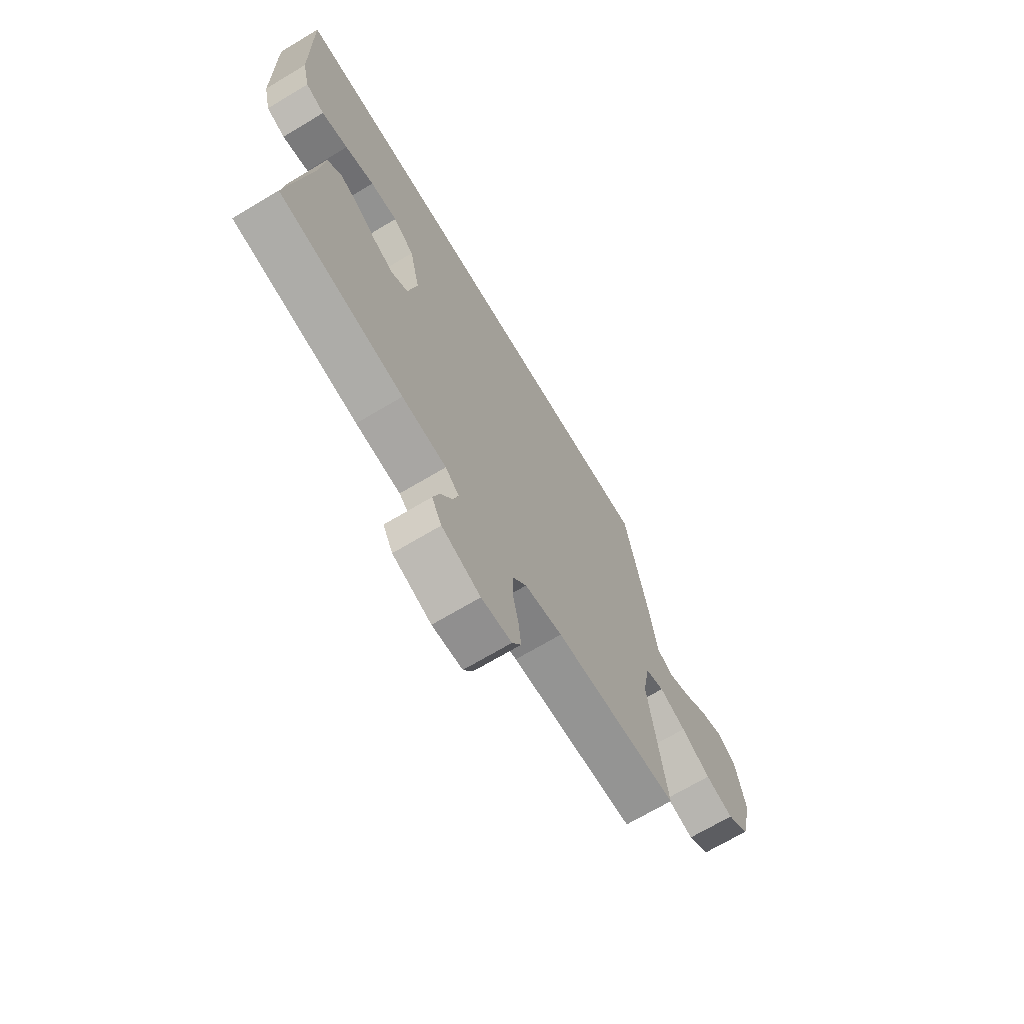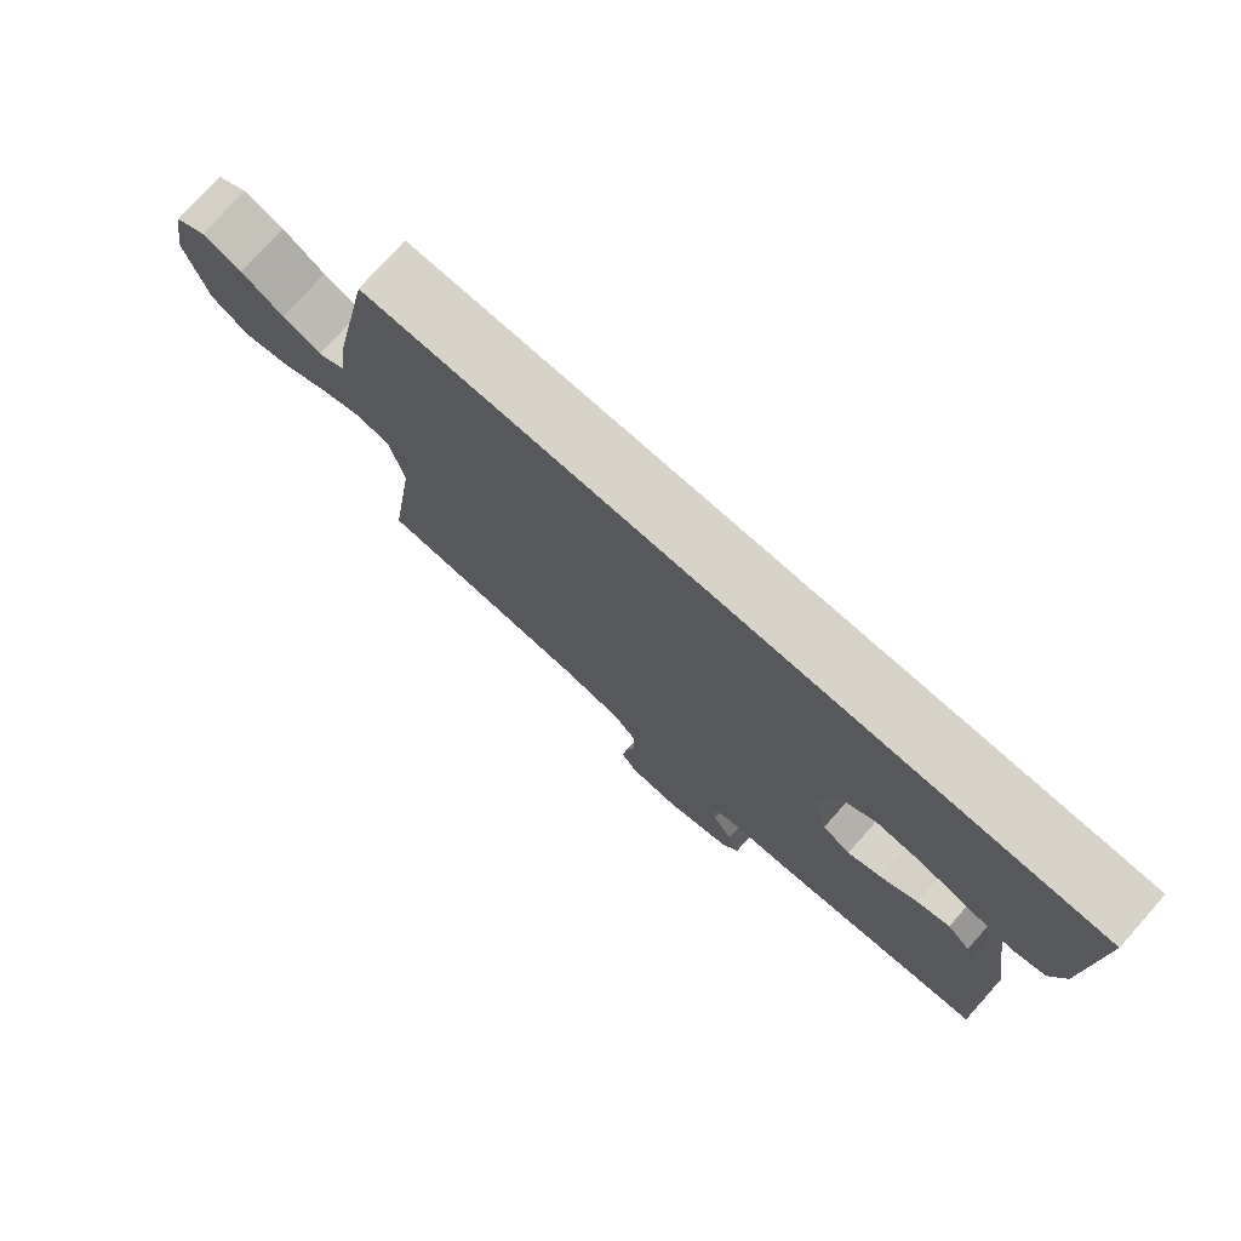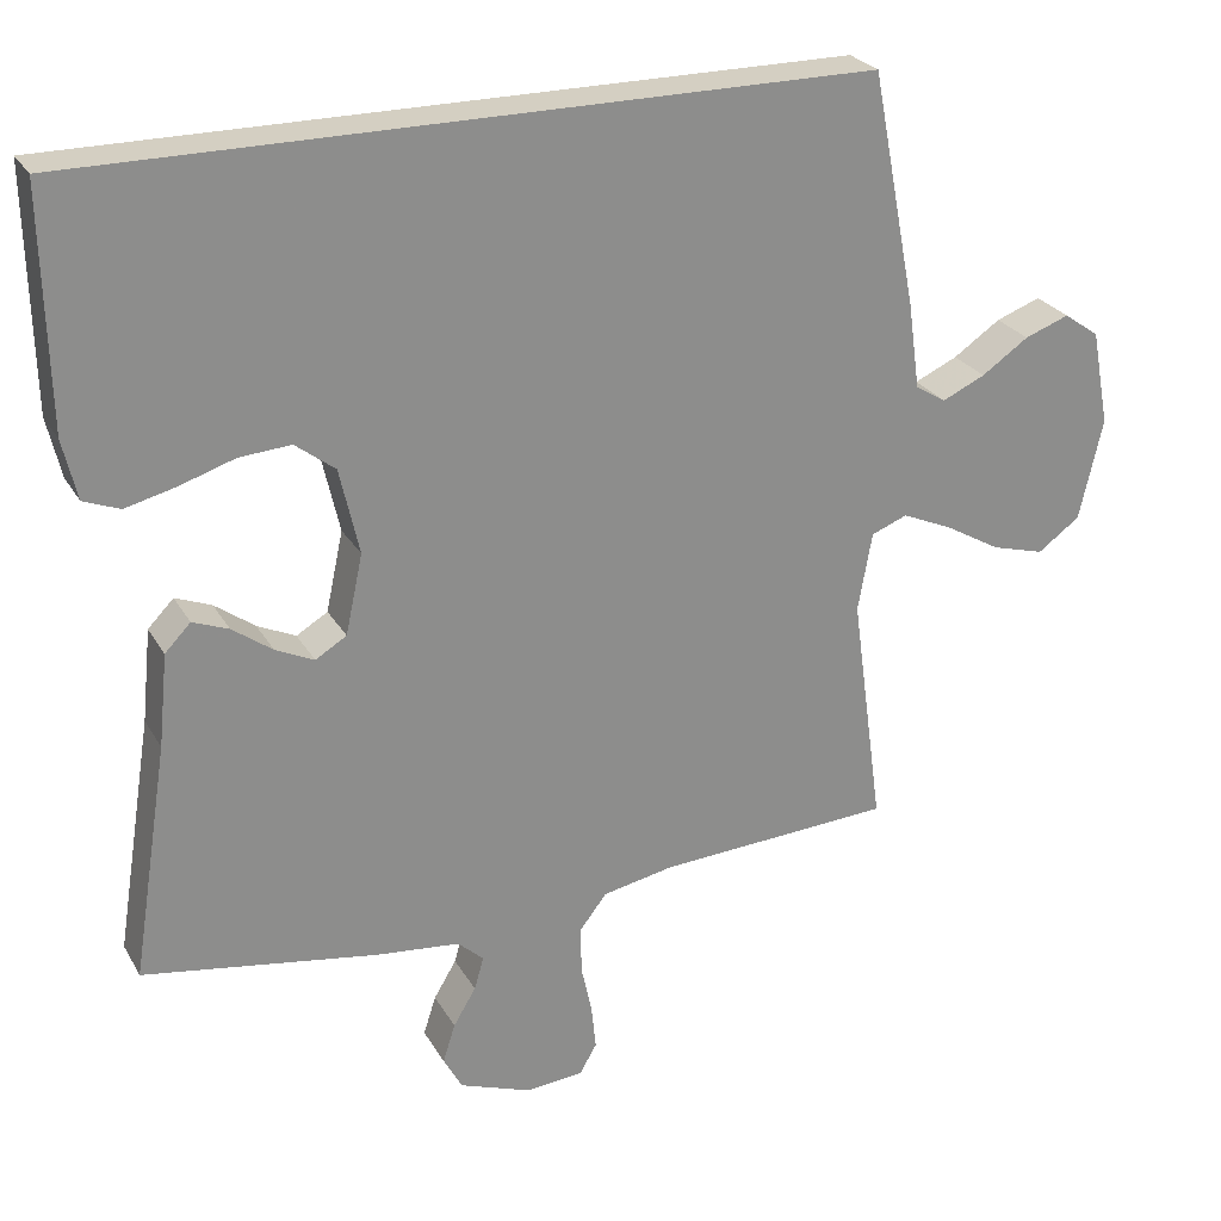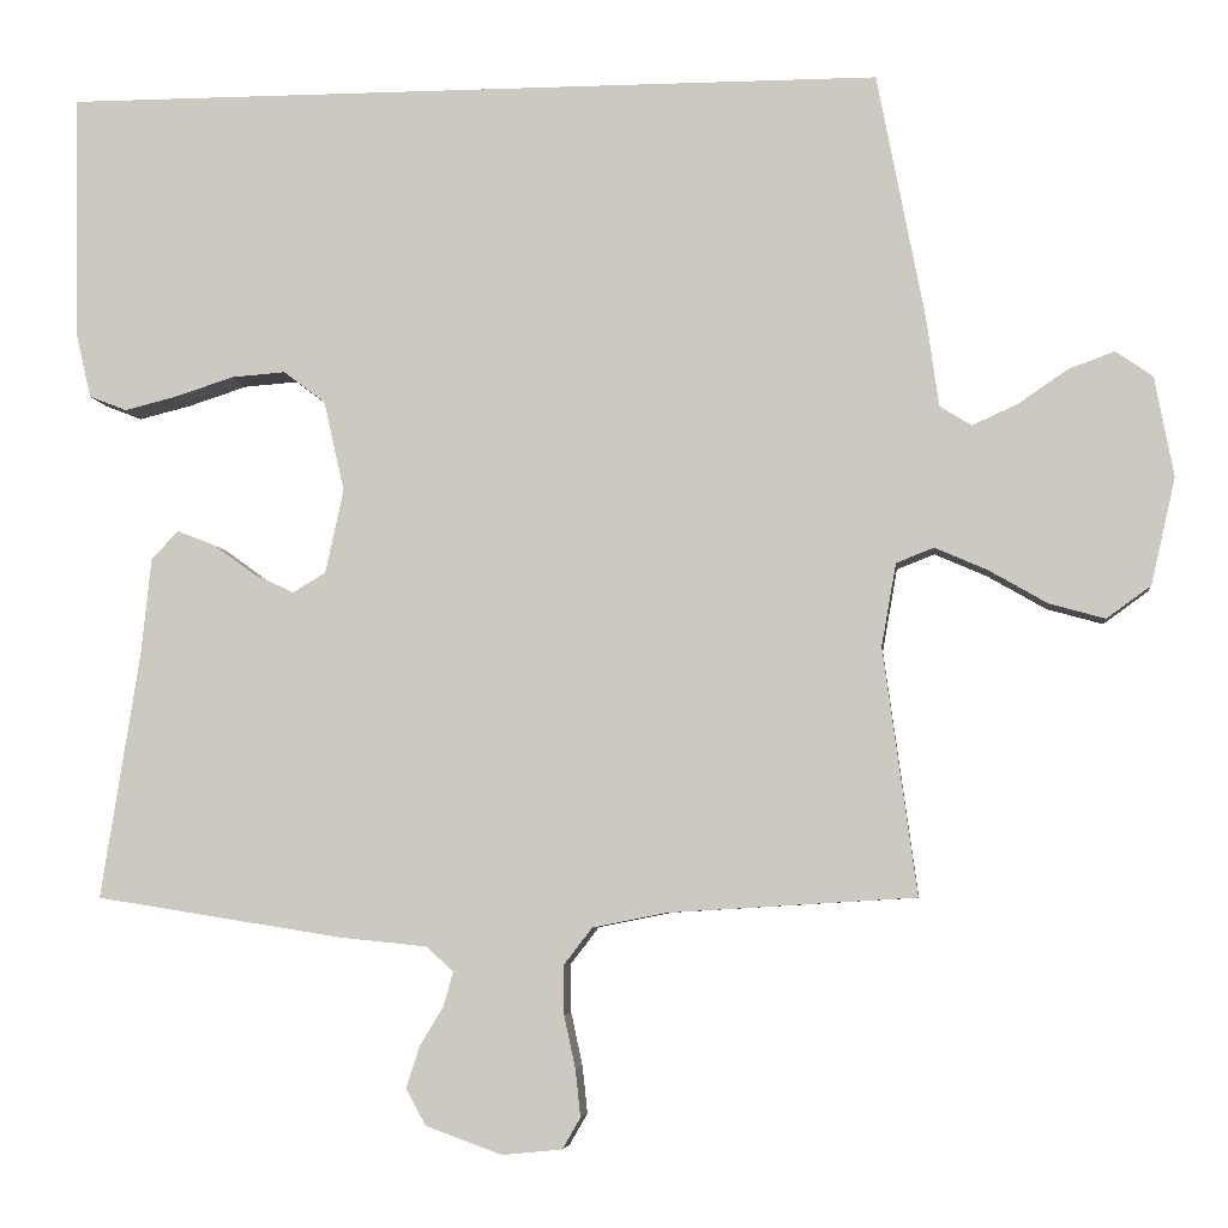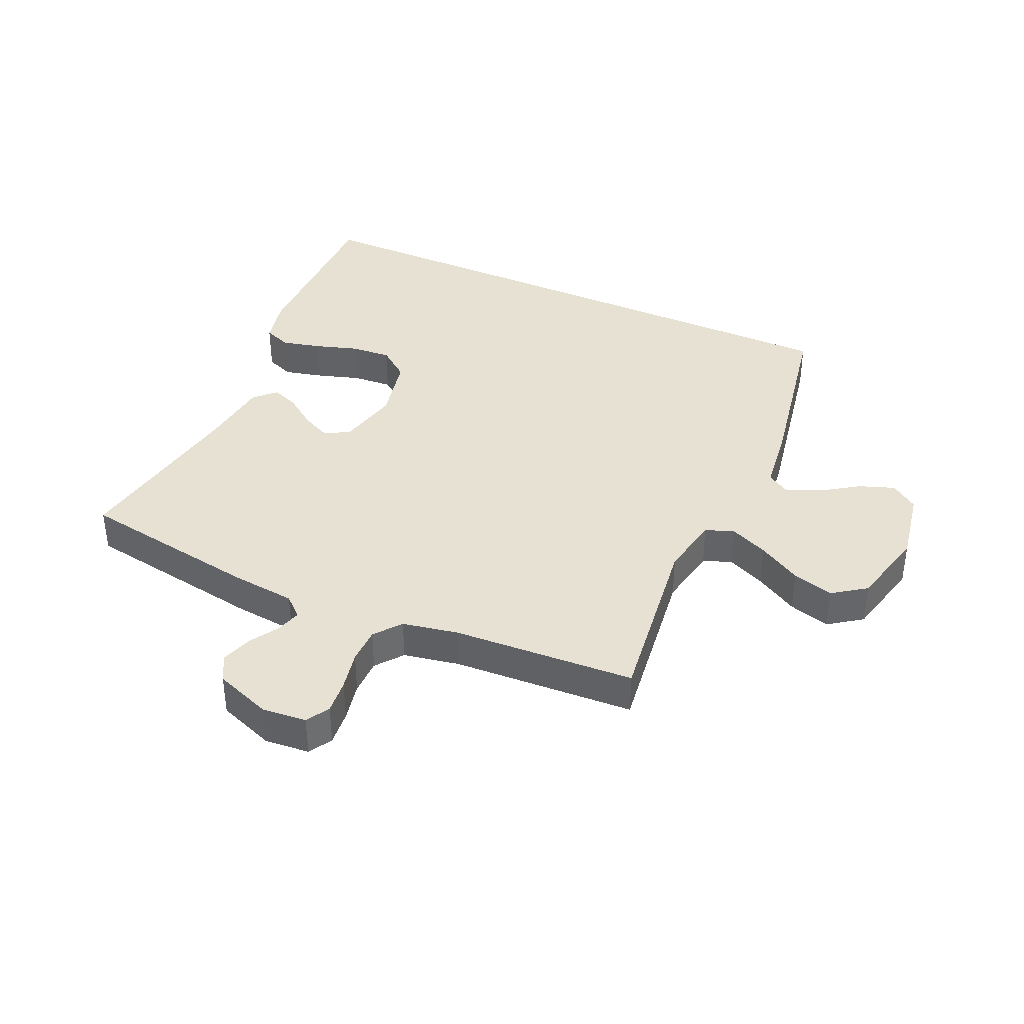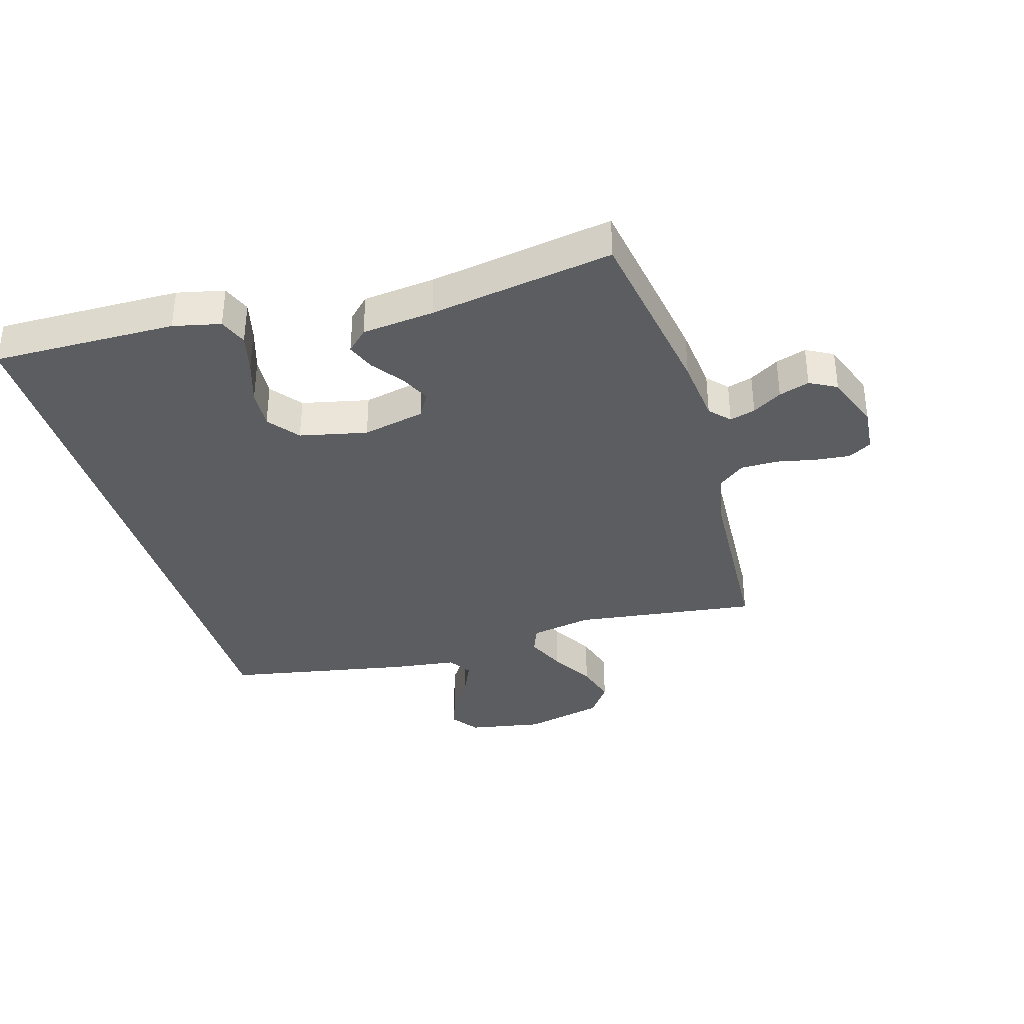
<metadata>
{"format":"obj","ext":"obj","renderer":"f3d","projection":"perspective","resolution":1024,"background":"white","views":[{"elev":-69.8,"azim":120.9,"up":"+Z"},{"elev":76.7,"azim":41.9,"up":"+Z"},{"elev":25.7,"azim":156.2,"up":"+Z"},{"elev":-5.6,"azim":-173.6,"up":"+Z"},{"elev":38.7,"azim":-155.4,"up":"+Y"},{"elev":-36.0,"azim":106.7,"up":"+Y"}]}
</metadata>
<code>
v -0.5 0.07 -0.5
v -0.459 0.07 -0.2
v -0.477 0.07 -0.099
v -0.523 0.07 -0.081
v -0.587 0.07 -0.109
v -0.658 0.07 -0.15
v -0.726 0.07 -0.169
v -0.78 0.07 -0.13
v -0.81 0.07 0
v -0.787 0.07 0.122
v -0.742 0.07 0.154
v -0.685 0.07 0.133
v -0.625 0.07 0.092
v -0.57 0.07 0.067
v -0.531 0.07 0.091
v -0.516 0.07 0.2
v -0.458 0.07 0.5
v 0.547 0.07 0.5
v 0.541 0.07 0.2
v 0.523 0.07 0.123
v 0.477 0.07 0.105
v 0.413 0.07 0.121
v 0.342 0.07 0.144
v 0.276 0.07 0.149
v 0.225 0.07 0.11
v 0.2 0.07 0
v 0.222 0.07 -0.102
v 0.262 0.07 -0.126
v 0.311 0.07 -0.103
v 0.362 0.07 -0.066
v 0.408 0.07 -0.048
v 0.441 0.07 -0.082
v 0.453 0.07 -0.2
v 0.5 0.07 -0.5
v 0.2 0.07 -0.548
v 0.093 0.07 -0.559
v 0.06 0.07 -0.589
v 0.072 0.07 -0.631
v 0.101 0.07 -0.679
v 0.117 0.07 -0.729
v 0.093 0.07 -0.773
v 0 0.07 -0.807
v -0.073 0.07 -0.8
v -0.095 0.07 -0.762
v -0.089 0.07 -0.705
v -0.075 0.07 -0.64
v -0.075 0.07 -0.58
v -0.109 0.07 -0.536
v -0.2 0.07 -0.518
v -0.5 0 -0.5
v -0.459 0 -0.2
v -0.477 0 -0.099
v -0.523 0 -0.081
v -0.587 0 -0.109
v -0.658 0 -0.15
v -0.726 0 -0.169
v -0.78 0 -0.13
v -0.81 0 0
v -0.787 0 0.122
v -0.742 0 0.154
v -0.685 0 0.133
v -0.625 0 0.092
v -0.57 0 0.067
v -0.531 0 0.091
v -0.516 0 0.2
v -0.458 0 0.5
v 0.547 0 0.5
v 0.541 0 0.2
v 0.523 0 0.123
v 0.477 0 0.105
v 0.413 0 0.121
v 0.342 0 0.144
v 0.276 0 0.149
v 0.225 0 0.11
v 0.2 0 0
v 0.222 0 -0.102
v 0.262 0 -0.126
v 0.311 0 -0.103
v 0.362 0 -0.066
v 0.408 0 -0.048
v 0.441 0 -0.082
v 0.453 0 -0.2
v 0.5 0 -0.5
v 0.2 0 -0.548
v 0.093 0 -0.559
v 0.06 0 -0.589
v 0.072 0 -0.631
v 0.101 0 -0.679
v 0.117 0 -0.729
v 0.093 0 -0.773
v 0 0 -0.807
v -0.073 0 -0.8
v -0.095 0 -0.762
v -0.089 0 -0.705
v -0.075 0 -0.64
v -0.075 0 -0.58
v -0.109 0 -0.536
v -0.2 0 -0.518
f 43 44 45 46
f 43 46 47
f 42 43 47
f 41 42 47
f 38 39 40 41
f 37 38 41 47
f 36 37 47 48
f 33 34 35 36
f 29 30 31 32
f 28 29 32 33
f 20 21 22 23
f 18 19 20 23
f 18 23 24
f 15 16 17 18
f 14 15 18 24
f 10 11 12 13
f 10 13 14
f 9 10 14
f 5 6 7 8
f 4 5 8 9
f 49 1 2
f 49 2 3
f 48 49 3
f 28 33 36 48
f 27 28 48 3
f 26 27 3 4
f 25 26 4 9
f 9 14 24 25
f 95 94 93 92
f 96 95 92
f 96 92 91
f 96 91 90
f 90 89 88 87
f 96 90 87 86
f 97 96 86 85
f 85 84 83 82
f 81 80 79 78
f 82 81 78 77
f 72 71 70 69
f 72 69 68 67
f 73 72 67
f 67 66 65 64
f 73 67 64 63
f 62 61 60 59
f 63 62 59
f 63 59 58
f 57 56 55 54
f 58 57 54 53
f 51 50 98
f 52 51 98
f 52 98 97
f 97 85 82 77
f 52 97 77 76
f 53 52 76 75
f 58 53 75 74
f 74 73 63 58
f 1 50 51 2
f 2 51 52 3
f 3 52 53 4
f 4 53 54 5
f 5 54 55 6
f 6 55 56 7
f 7 56 57 8
f 8 57 58 9
f 9 58 59 10
f 10 59 60 11
f 11 60 61 12
f 12 61 62 13
f 13 62 63 14
f 14 63 64 15
f 15 64 65 16
f 16 65 66 17
f 17 66 67 18
f 18 67 68 19
f 19 68 69 20
f 20 69 70 21
f 21 70 71 22
f 22 71 72 23
f 23 72 73 24
f 24 73 74 25
f 25 74 75 26
f 26 75 76 27
f 27 76 77 28
f 28 77 78 29
f 29 78 79 30
f 30 79 80 31
f 31 80 81 32
f 32 81 82 33
f 33 82 83 34
f 34 83 84 35
f 35 84 85 36
f 36 85 86 37
f 37 86 87 38
f 38 87 88 39
f 39 88 89 40
f 40 89 90 41
f 41 90 91 42
f 42 91 92 43
f 43 92 93 44
f 44 93 94 45
f 45 94 95 46
f 46 95 96 47
f 47 96 97 48
f 48 97 98 49
f 49 98 50 1

</code>
